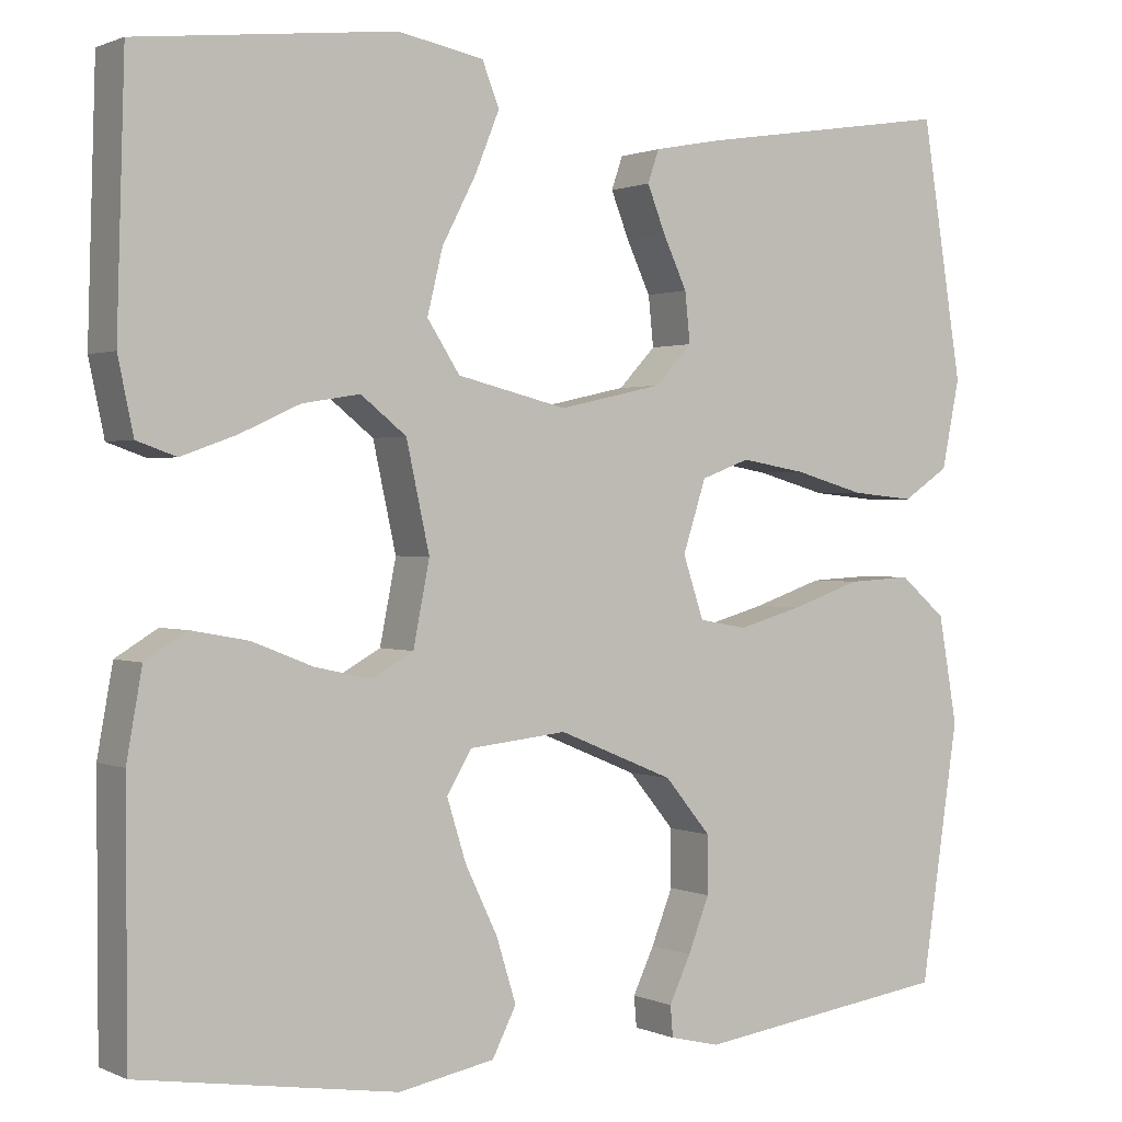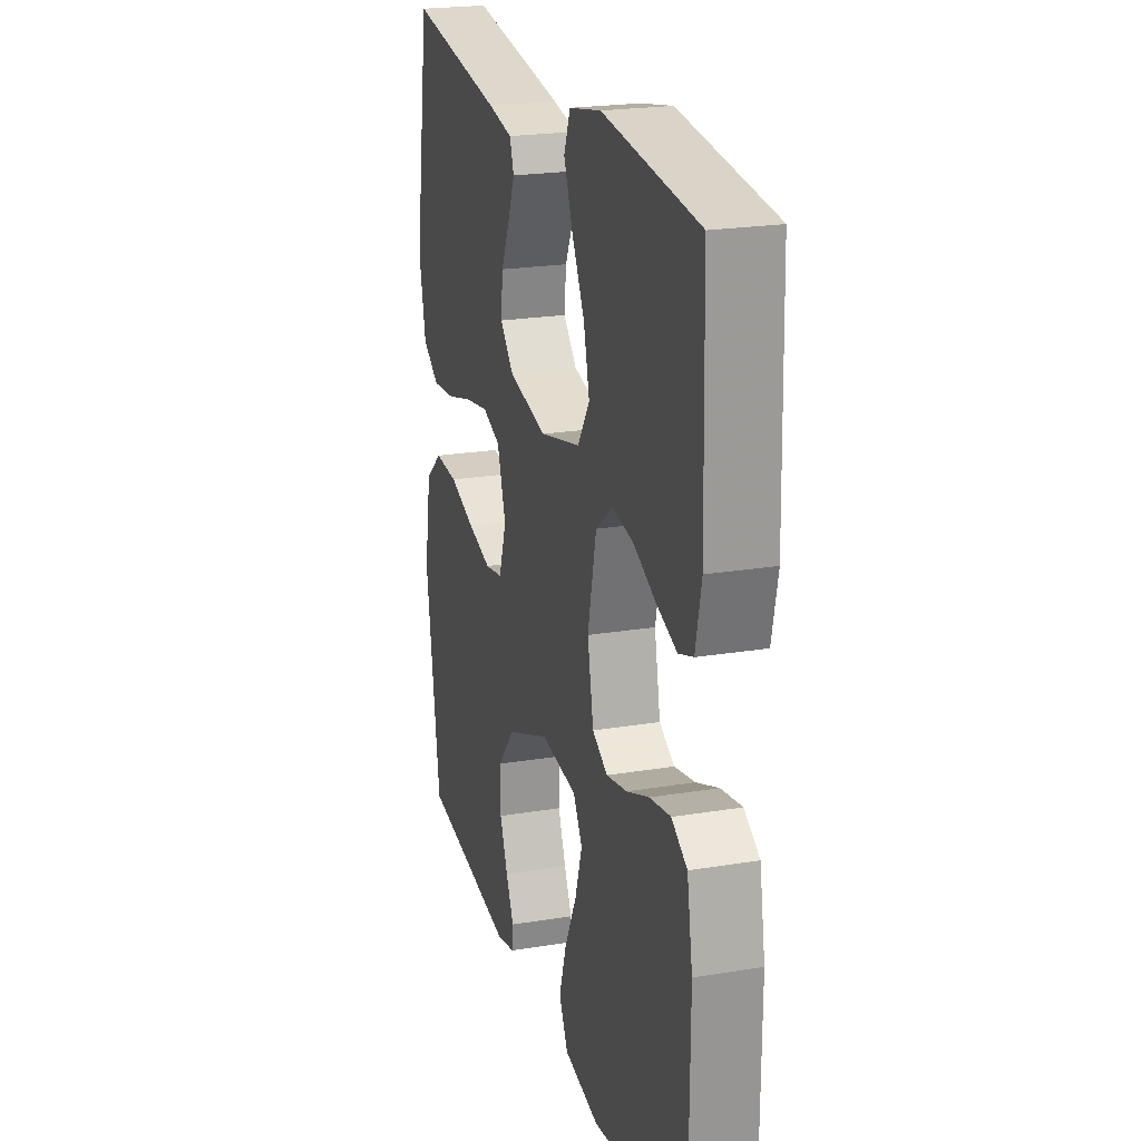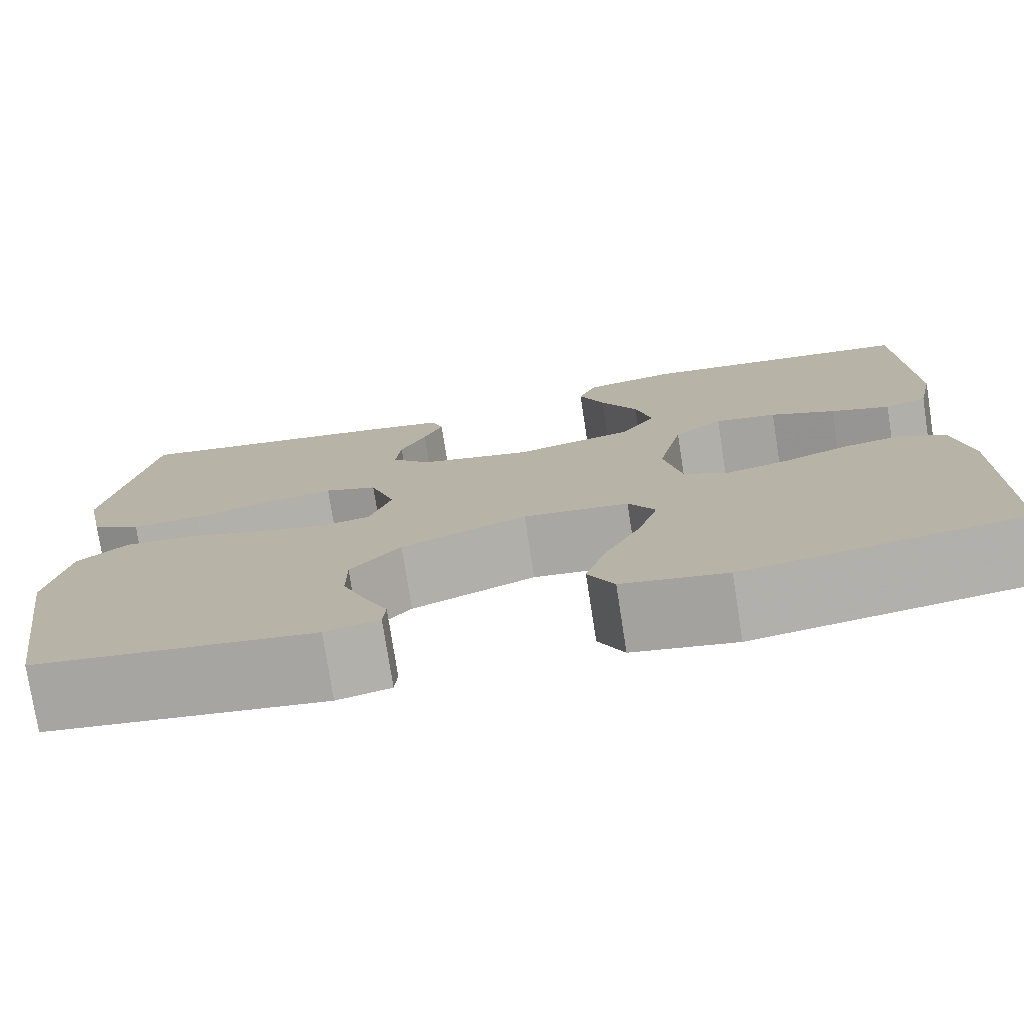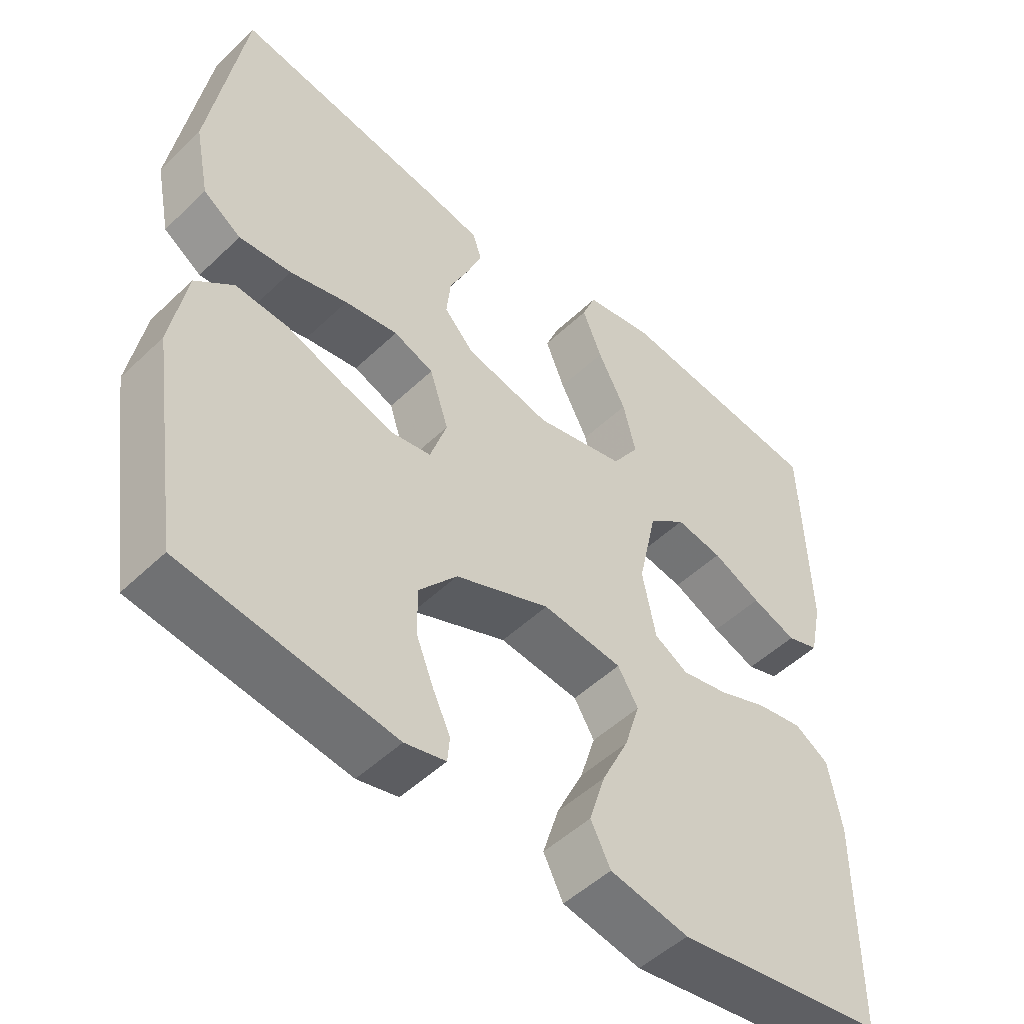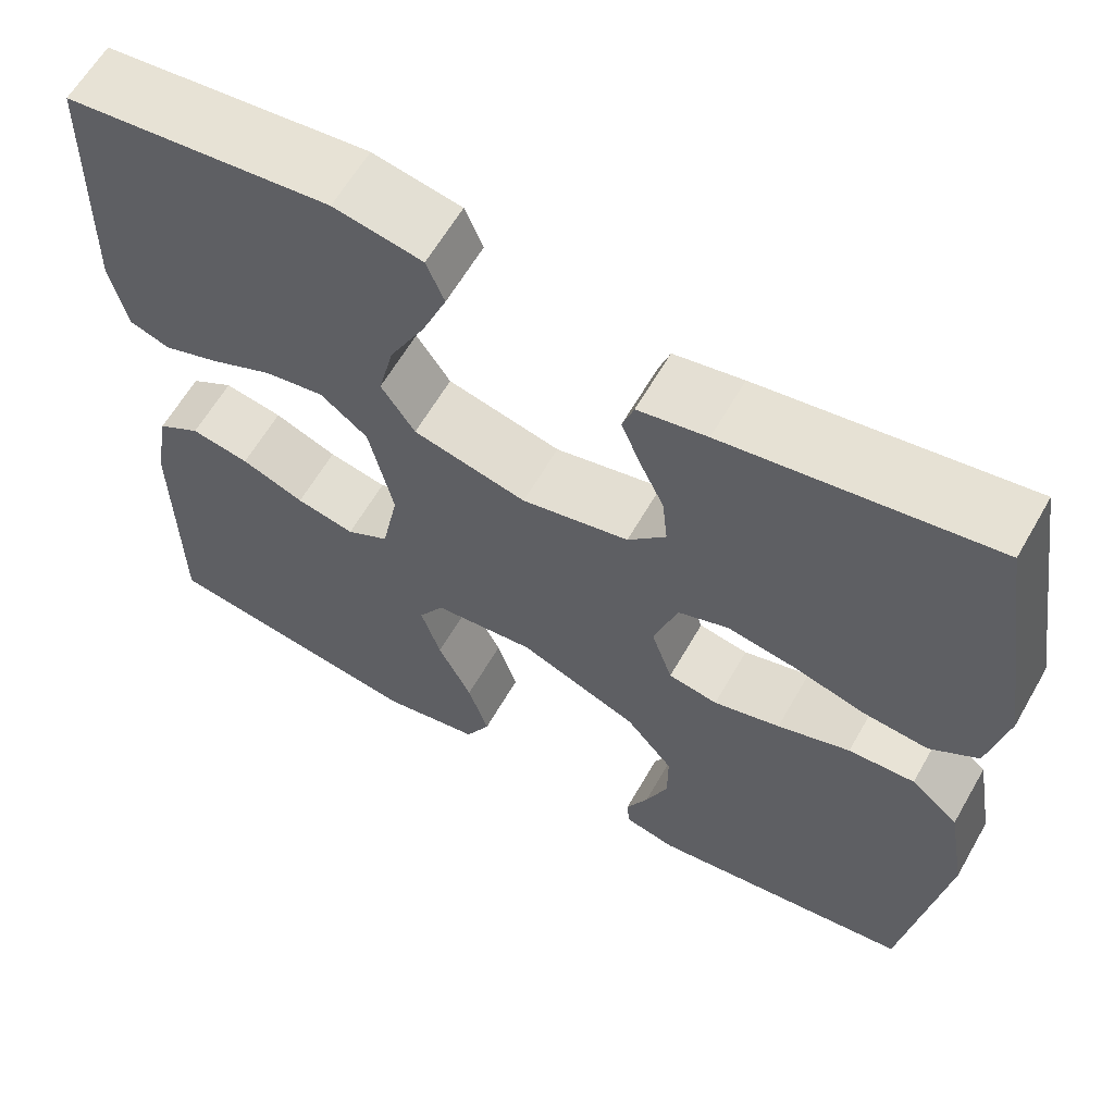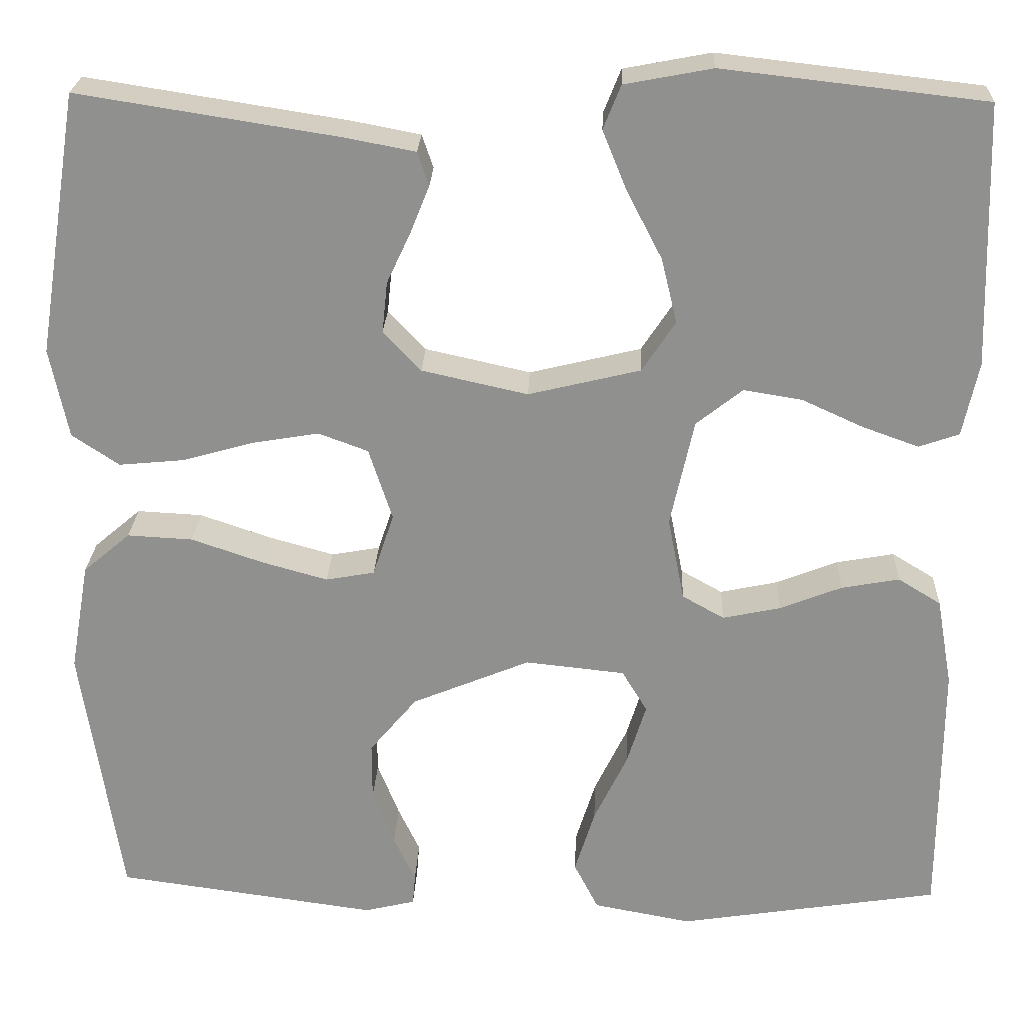
<metadata>
{"format":"obj","ext":"obj","renderer":"f3d","projection":"perspective","resolution":1024,"background":"white","views":[{"elev":1.0,"azim":-32.9,"up":"+Z"},{"elev":22.1,"azim":-106.1,"up":"+Z"},{"elev":-76.7,"azim":-171.2,"up":"+Z"},{"elev":-50.5,"azim":136.1,"up":"+Z"},{"elev":62.1,"azim":29.8,"up":"+Z"},{"elev":24.1,"azim":-177.7,"up":"+Z"}]}
</metadata>
<code>
v -0.5 0.07 0.5
v -0.2 0.07 0.534
v -0.1 0.07 0.515
v -0.08 0.07 0.465
v -0.108 0.07 0.396
v -0.148 0.07 0.319
v -0.166 0.07 0.245
v -0.128 0.07 0.187
v 0 0.07 0.156
v 0.121 0.07 0.183
v 0.164 0.07 0.229
v 0.158 0.07 0.287
v 0.13 0.07 0.347
v 0.109 0.07 0.4
v 0.122 0.07 0.438
v 0.2 0.07 0.453
v 0.5 0.07 0.5
v 0.548 0.07 0.2
v 0.527 0.07 0.097
v 0.473 0.07 0.061
v 0.399 0.07 0.068
v 0.317 0.07 0.091
v 0.241 0.07 0.104
v 0.184 0.07 0.083
v 0.157 0.07 0
v 0.181 0.07 -0.072
v 0.237 0.07 -0.082
v 0.312 0.07 -0.061
v 0.394 0.07 -0.033
v 0.469 0.07 -0.029
v 0.523 0.07 -0.075
v 0.545 0.07 -0.2
v 0.5 0.07 -0.5
v 0.2 0.07 -0.541
v 0.142 0.07 -0.527
v 0.139 0.07 -0.491
v 0.164 0.07 -0.438
v 0.189 0.07 -0.375
v 0.189 0.07 -0.308
v 0.135 0.07 -0.243
v 0 0.07 -0.187
v -0.114 0.07 -0.199
v -0.143 0.07 -0.247
v -0.121 0.07 -0.318
v -0.083 0.07 -0.397
v -0.06 0.07 -0.471
v -0.088 0.07 -0.526
v -0.2 0.07 -0.547
v -0.5 0.07 -0.5
v -0.501 0.07 -0.2
v -0.483 0.07 -0.099
v -0.434 0.07 -0.069
v -0.368 0.07 -0.081
v -0.297 0.07 -0.109
v -0.231 0.07 -0.123
v -0.183 0.07 -0.096
v -0.164 0.07 0
v -0.191 0.07 0.123
v -0.244 0.07 0.165
v -0.311 0.07 0.154
v -0.381 0.07 0.122
v -0.445 0.07 0.099
v -0.491 0.07 0.115
v -0.509 0.07 0.2
v -0.5 0 0.5
v -0.2 0 0.534
v -0.1 0 0.515
v -0.08 0 0.465
v -0.108 0 0.396
v -0.148 0 0.319
v -0.166 0 0.245
v -0.128 0 0.187
v 0 0 0.156
v 0.121 0 0.183
v 0.164 0 0.229
v 0.158 0 0.287
v 0.13 0 0.347
v 0.109 0 0.4
v 0.122 0 0.438
v 0.2 0 0.453
v 0.5 0 0.5
v 0.548 0 0.2
v 0.527 0 0.097
v 0.473 0 0.061
v 0.399 0 0.068
v 0.317 0 0.091
v 0.241 0 0.104
v 0.184 0 0.083
v 0.157 0 0
v 0.181 0 -0.072
v 0.237 0 -0.082
v 0.312 0 -0.061
v 0.394 0 -0.033
v 0.469 0 -0.029
v 0.523 0 -0.075
v 0.545 0 -0.2
v 0.5 0 -0.5
v 0.2 0 -0.541
v 0.142 0 -0.527
v 0.139 0 -0.491
v 0.164 0 -0.438
v 0.189 0 -0.375
v 0.189 0 -0.308
v 0.135 0 -0.243
v 0 0 -0.187
v -0.114 0 -0.199
v -0.143 0 -0.247
v -0.121 0 -0.318
v -0.083 0 -0.397
v -0.06 0 -0.471
v -0.088 0 -0.526
v -0.2 0 -0.547
v -0.5 0 -0.5
v -0.501 0 -0.2
v -0.483 0 -0.099
v -0.434 0 -0.069
v -0.368 0 -0.081
v -0.297 0 -0.109
v -0.231 0 -0.123
v -0.183 0 -0.096
v -0.164 0 0
v -0.191 0 0.123
v -0.244 0 0.165
v -0.311 0 0.154
v -0.381 0 0.122
v -0.445 0 0.099
v -0.491 0 0.115
v -0.509 0 0.2
f 60 61 62 63
f 60 63 64 1
f 51 52 53 54
f 51 54 55
f 50 51 55
f 49 50 55
f 48 49 55 56
f 44 45 46 47
f 43 44 47 48
f 34 35 36 37
f 34 37 38
f 33 34 38 39
f 28 29 30 31
f 27 28 31 32
f 26 27 32 33
f 19 20 21 22
f 19 22 23
f 18 19 23
f 17 18 23
f 16 17 23 24
f 12 13 14 15
f 12 15 16
f 11 12 16 24
f 3 4 5 6
f 1 2 3 6
f 59 60 1 6
f 43 48 56 57
f 42 43 57
f 41 42 57 58
f 40 41 58
f 26 33 39 40
f 25 26 40 58
f 10 11 24 25
f 9 10 25
f 8 9 25 58
f 7 8 58 59
f 6 7 59
f 127 126 125 124
f 65 128 127 124
f 118 117 116 115
f 119 118 115
f 119 115 114
f 119 114 113
f 120 119 113 112
f 111 110 109 108
f 112 111 108 107
f 101 100 99 98
f 102 101 98
f 103 102 98 97
f 95 94 93 92
f 96 95 92 91
f 97 96 91 90
f 86 85 84 83
f 87 86 83
f 87 83 82
f 87 82 81
f 88 87 81 80
f 79 78 77 76
f 80 79 76
f 88 80 76 75
f 70 69 68 67
f 70 67 66 65
f 70 65 124 123
f 121 120 112 107
f 121 107 106
f 122 121 106 105
f 122 105 104
f 104 103 97 90
f 122 104 90 89
f 89 88 75 74
f 89 74 73
f 122 89 73 72
f 123 122 72 71
f 123 71 70
f 1 65 66 2
f 2 66 67 3
f 3 67 68 4
f 4 68 69 5
f 5 69 70 6
f 6 70 71 7
f 7 71 72 8
f 8 72 73 9
f 9 73 74 10
f 10 74 75 11
f 11 75 76 12
f 12 76 77 13
f 13 77 78 14
f 14 78 79 15
f 15 79 80 16
f 16 80 81 17
f 17 81 82 18
f 18 82 83 19
f 19 83 84 20
f 20 84 85 21
f 21 85 86 22
f 22 86 87 23
f 23 87 88 24
f 24 88 89 25
f 25 89 90 26
f 26 90 91 27
f 27 91 92 28
f 28 92 93 29
f 29 93 94 30
f 30 94 95 31
f 31 95 96 32
f 32 96 97 33
f 33 97 98 34
f 34 98 99 35
f 35 99 100 36
f 36 100 101 37
f 37 101 102 38
f 38 102 103 39
f 39 103 104 40
f 40 104 105 41
f 41 105 106 42
f 42 106 107 43
f 43 107 108 44
f 44 108 109 45
f 45 109 110 46
f 46 110 111 47
f 47 111 112 48
f 48 112 113 49
f 49 113 114 50
f 50 114 115 51
f 51 115 116 52
f 52 116 117 53
f 53 117 118 54
f 54 118 119 55
f 55 119 120 56
f 56 120 121 57
f 57 121 122 58
f 58 122 123 59
f 59 123 124 60
f 60 124 125 61
f 61 125 126 62
f 62 126 127 63
f 63 127 128 64
f 64 128 65 1

</code>
